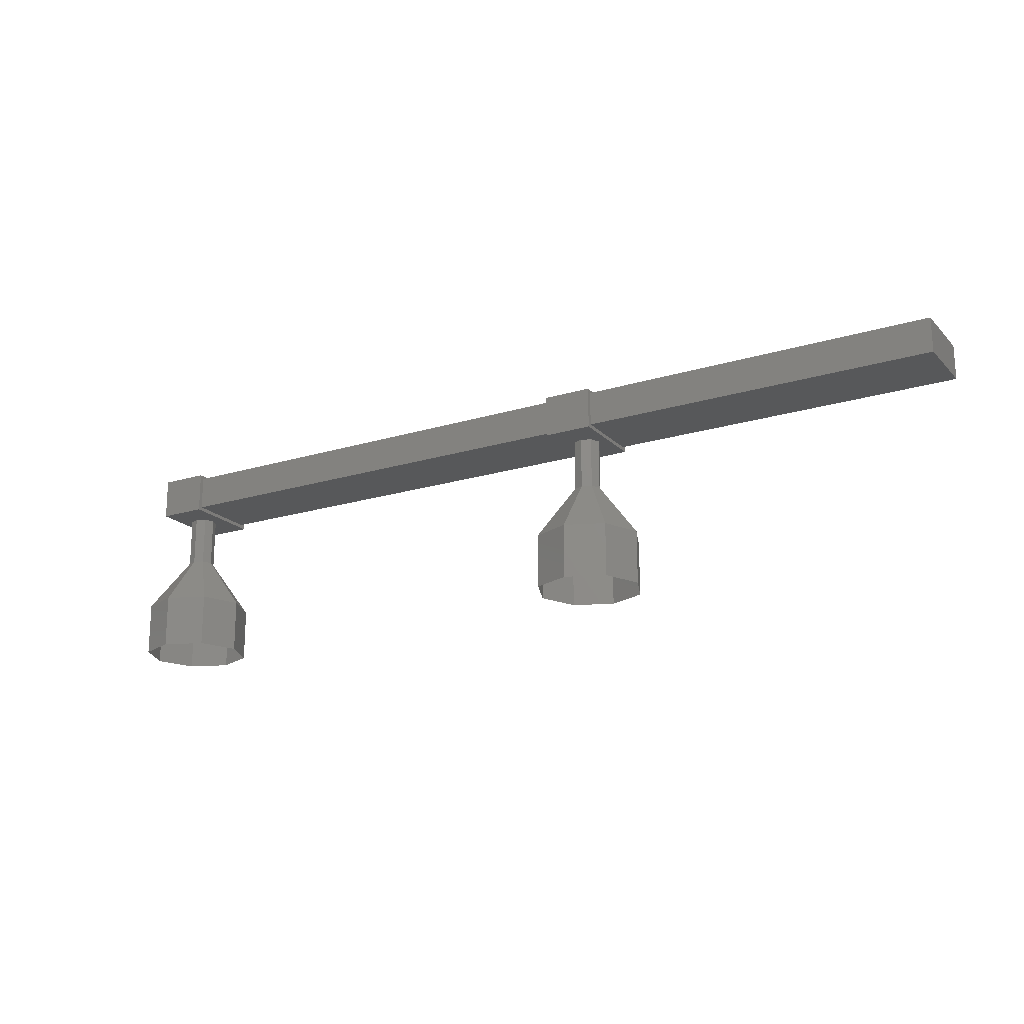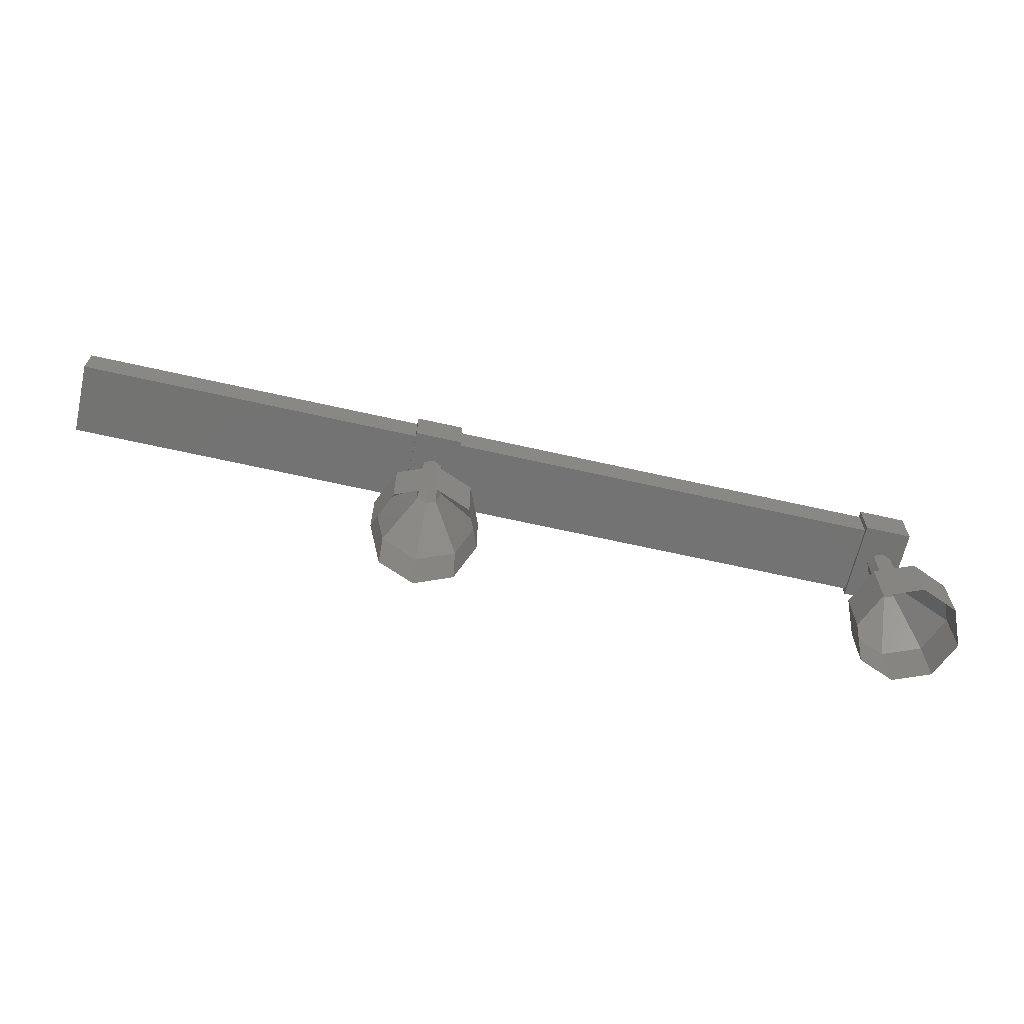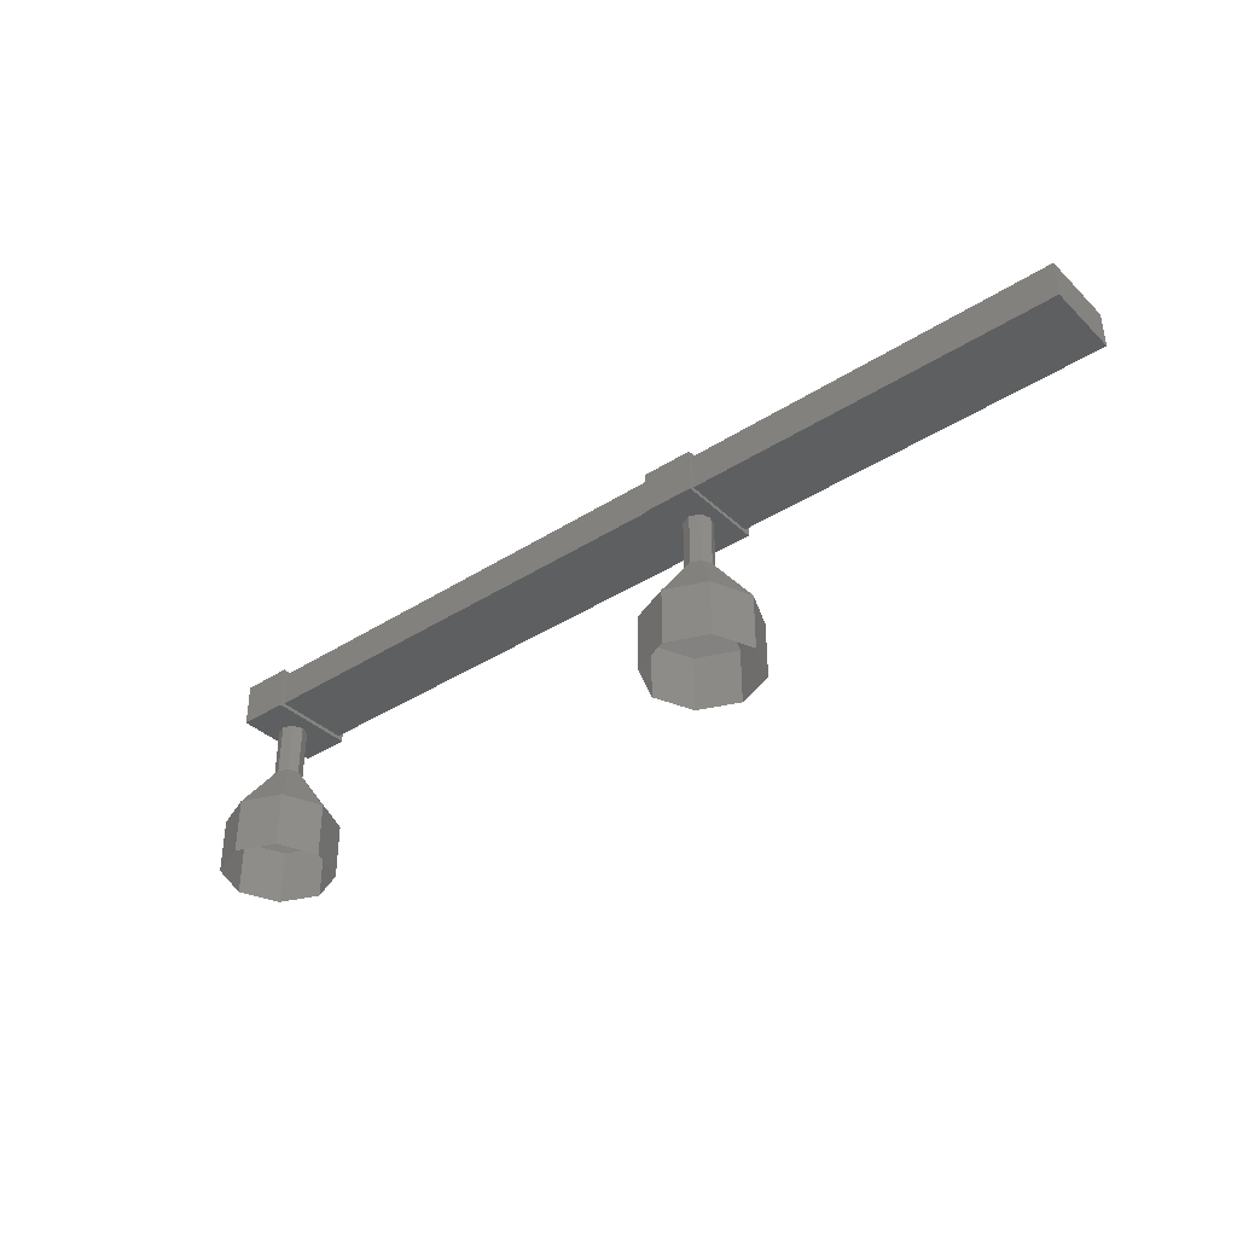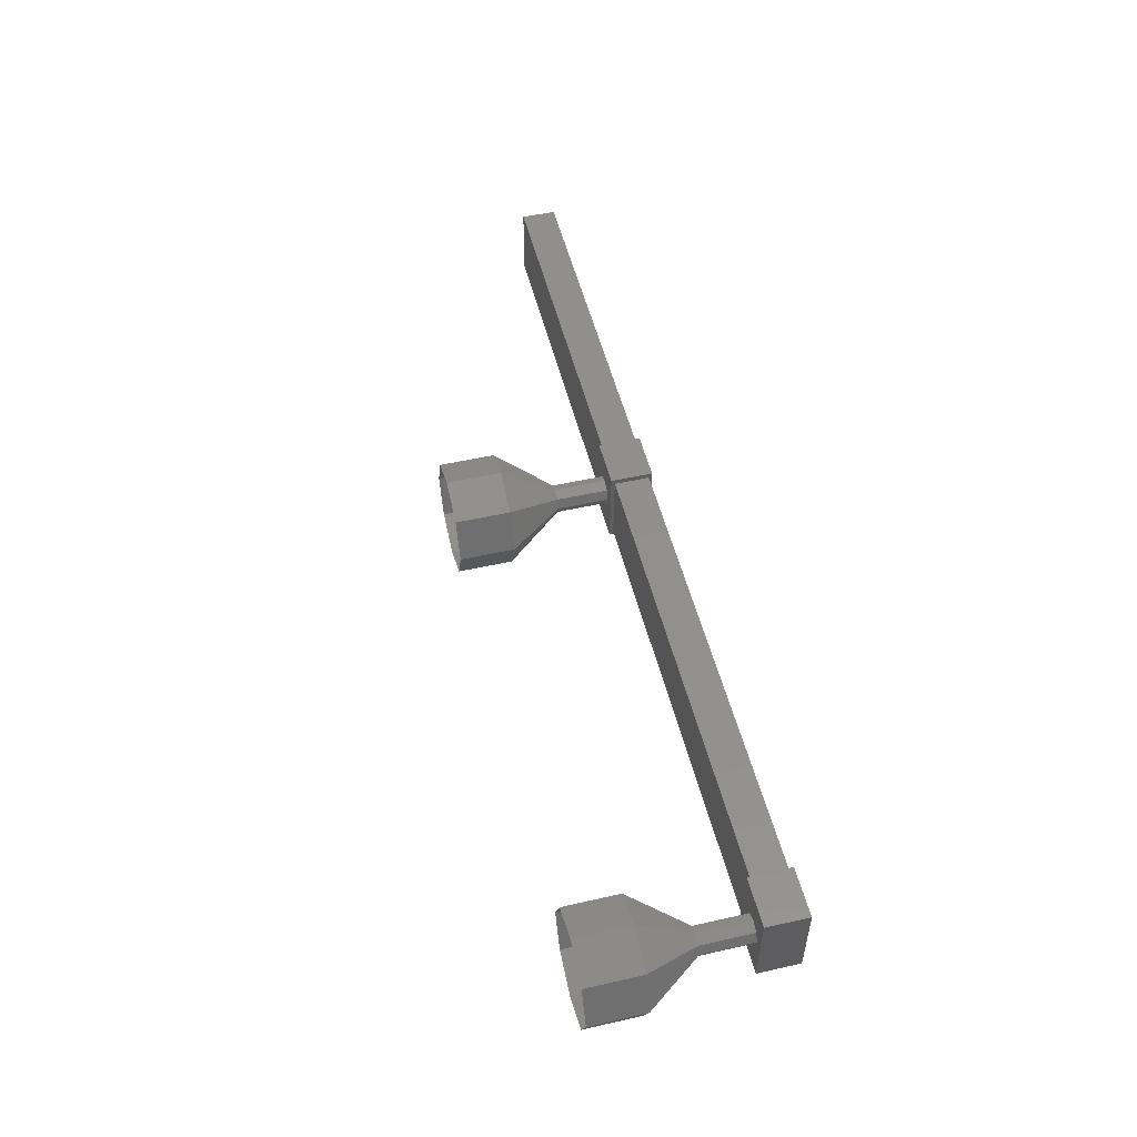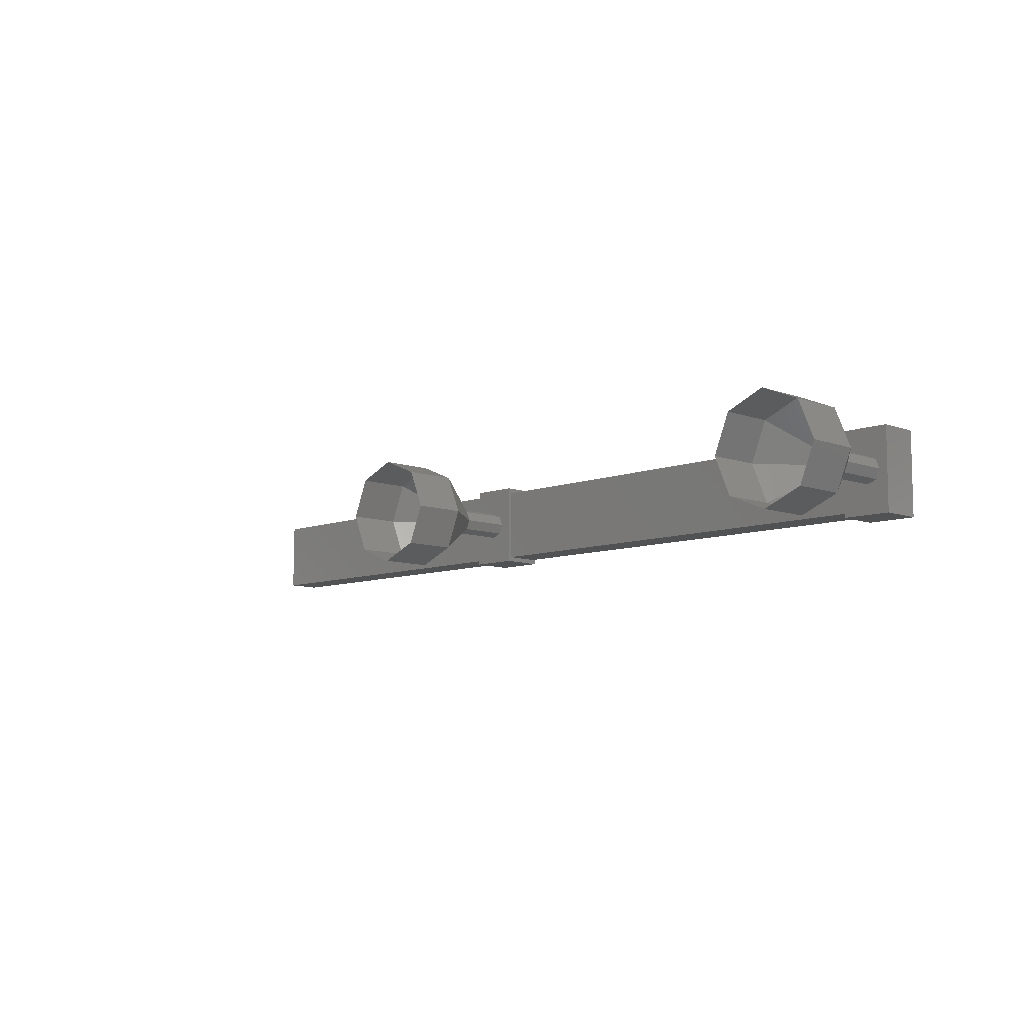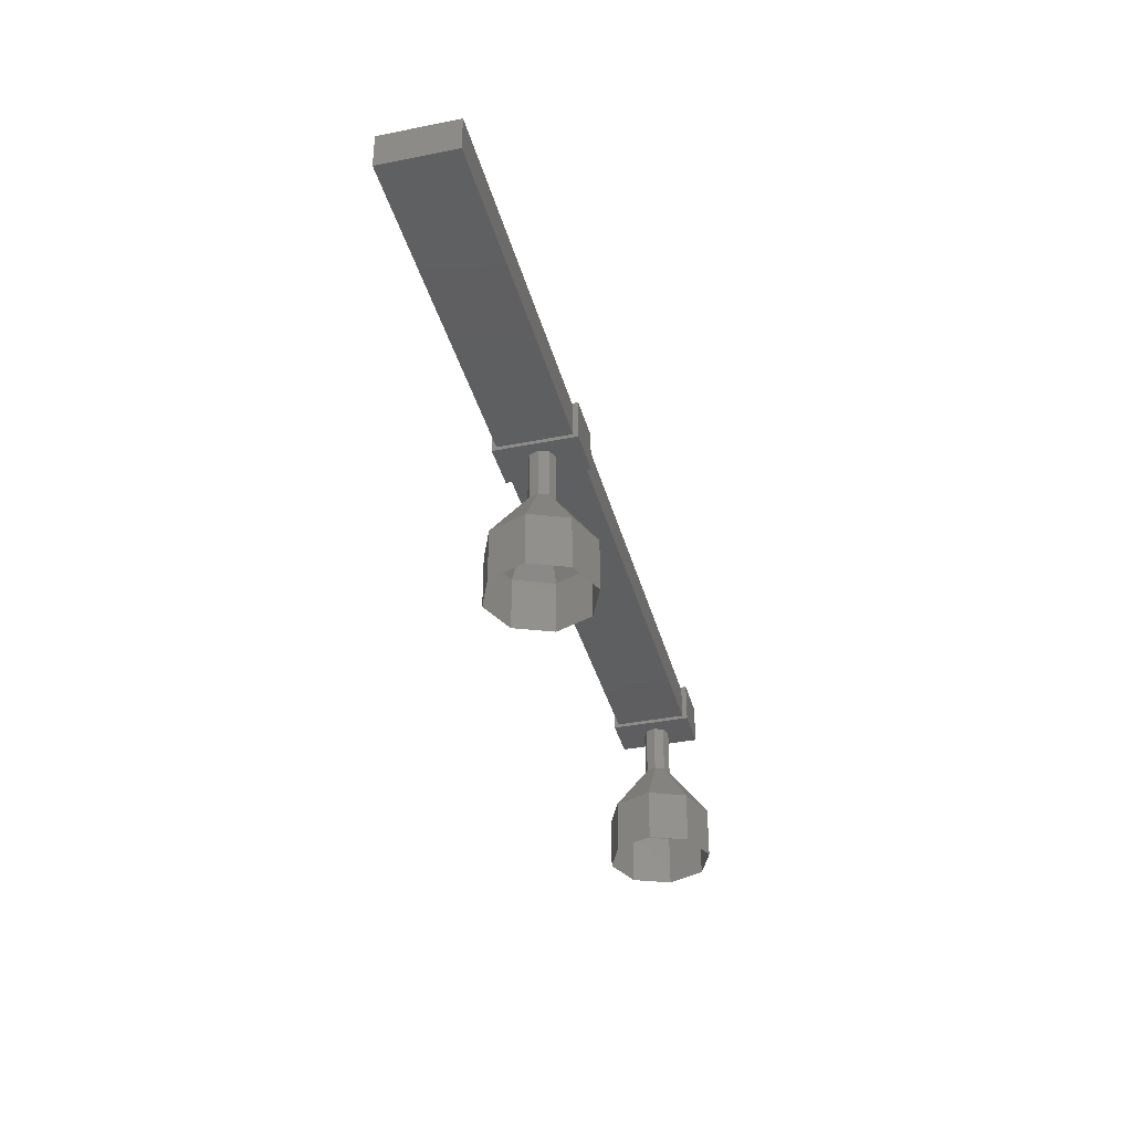
<metadata>
{"format":"stl","ext":"stl","renderer":"f3d","projection":"perspective","resolution":1024,"background":"white","views":[{"elev":-19.3,"azim":29.7,"up":"+Z"},{"elev":-64.9,"azim":167.2,"up":"+Z"},{"elev":-37.1,"azim":39.5,"up":"+Z"},{"elev":51.7,"azim":-103.9,"up":"+Y"},{"elev":-8.8,"azim":-134.6,"up":"+Y"},{"elev":-36.3,"azim":104.3,"up":"+Z"}]}
</metadata>
<code>
# stl→obj: 104 verts, 136 faces
v 26.26 -1389 53.61
v 23.26 -1389 53.6
v 26.26 -1390 53.61
v 23.26 -1390 53.6
v 11.58 -1389 53.61
v 11.58 -1389 52.84
v 10.68 -1389 53.61
v 10.68 -1389 52.84
v 10.68 -1390 53.6
v 10.68 -1390 52.83
v 11.58 -1390 52.84
v 11.58 -1390 53.61
v 20.88 -1389 52.87
v 20.87 -1389 53.64
v 20.87 -1390 53.63
v 19.97 -1390 53.63
v 20.88 -1390 52.86
v 19.98 -1390 52.86
v 19.98 -1389 52.87
v 19.97 -1389 53.64
v 27.45 -1389 53.6
v 27.45 -1390 53.59
v 27.46 -1390 52.95
v 10.85 -1389 52.91
v 27.46 -1389 52.96
v 10.85 -1390 52.9
v 10.85 -1389 53.55
v 10.85 -1390 53.55
v 11.13 -1390 52.91
v 20.43 -1390 52.93
v 11.12 -1390 53.55
v 20.42 -1390 53.57
v 20.42 -1389 53.58
v 20.43 -1389 52.94
v 11.12 -1389 53.55
v 11.13 -1389 52.91
v 10.39 -1390 49.89
v 10.09 -1390 50.89
v 10.09 -1390 49.89
v 10.38 -1389 50.89
v 10.39 -1389 49.89
v 11.09 -1389 50.89
v 11.09 -1389 49.89
v 11.8 -1389 50.9
v 11.8 -1389 49.9
v 12.09 -1390 50.9
v 12.09 -1390 49.9
v 11.8 -1390 50.9
v 11.8 -1390 49.9
v 11.09 -1391 50.89
v 11.09 -1391 49.89
v 10.38 -1390 50.89
v 10.84 -1390 51.89
v 10.91 -1390 51.89
v 11.09 -1389 51.89
v 11.26 -1390 51.9
v 11.34 -1390 51.9
v 11.09 -1390 51.89
v 20.68 -1390 52.91
v 20.69 -1390 51.91
v 20.61 -1390 52.91
v 20.61 -1390 51.91
v 20.43 -1389 52.91
v 20.44 -1389 51.91
v 20.26 -1390 52.91
v 20.26 -1390 51.91
v 20.18 -1390 52.91
v 20.19 -1390 51.91
v 20.43 -1390 52.91
v 20.44 -1390 51.91
v 21.44 -1390 50.92
v 21.44 -1390 49.92
v 21.15 -1389 50.92
v 21.15 -1389 49.92
v 20.44 -1389 50.92
v 20.44 -1389 49.92
v 19.73 -1389 50.92
v 19.74 -1389 49.92
v 19.44 -1390 50.92
v 19.44 -1390 49.92
v 19.73 -1390 50.92
v 19.74 -1390 49.92
v 20.44 -1391 50.92
v 20.44 -1391 49.92
v 21.15 -1390 50.92
v 21.15 -1390 49.92
v 20.69 -1390 51.92
v 20.61 -1390 51.92
v 20.44 -1389 51.92
v 20.26 -1390 51.92
v 20.19 -1390 51.92
v 20.44 -1390 51.92
v 10.91 -1390 52.88
v 10.84 -1390 51.88
v 10.83 -1390 52.88
v 10.91 -1390 51.88
v 11.09 -1390 51.88
v 11.08 -1390 52.88
v 11.26 -1390 51.89
v 11.26 -1390 52.89
v 11.34 -1390 51.89
v 11.33 -1390 52.89
v 11.09 -1389 51.88
v 11.08 -1389 52.88
f 1 2 3
f 3 2 4
f 5 6 7
f 7 6 8
f 8 9 7
f 10 9 8
f 11 9 10
f 10 6 11
f 11 6 12
f 12 6 5
f 5 9 12
f 7 9 5
f 13 14 15
f 15 14 16
f 16 17 15
f 18 17 16
f 13 17 18
f 18 19 13
f 13 19 14
f 14 19 20
f 20 16 14
f 19 16 20
f 18 16 19
f 13 15 17
f 8 6 10
f 12 9 11
f 21 22 23
f 24 25 23
f 26 24 23
f 25 21 23
f 24 27 25
f 25 27 21
f 28 22 27
f 27 22 21
f 29 30 31
f 31 30 32
f 33 34 35
f 35 34 36
f 22 28 23
f 23 28 26
f 37 38 39
f 39 38 40
f 40 41 39
f 42 41 40
f 43 41 42
f 42 44 43
f 43 44 45
f 45 44 46
f 46 47 45
f 48 47 46
f 49 47 48
f 48 50 49
f 49 50 51
f 51 50 52
f 52 37 51
f 38 37 52
f 52 53 38
f 38 53 54
f 54 40 38
f 55 40 54
f 42 40 55
f 55 56 42
f 42 56 44
f 44 56 57
f 57 46 44
f 56 46 57
f 48 46 56
f 56 58 48
f 48 58 50
f 50 58 54
f 54 52 50
f 53 52 54
f 59 60 61
f 61 60 62
f 62 63 61
f 64 63 62
f 65 63 64
f 64 66 65
f 65 66 67
f 67 66 68
f 68 65 67
f 66 65 68
f 69 65 66
f 66 70 69
f 69 70 61
f 61 70 62
f 62 59 61
f 60 59 62
f 71 72 73
f 73 72 74
f 74 75 73
f 76 75 74
f 77 75 76
f 76 78 77
f 77 78 79
f 79 78 80
f 80 81 79
f 82 81 80
f 83 81 82
f 82 84 83
f 83 84 85
f 85 84 86
f 86 71 85
f 72 71 86
f 87 71 88
f 88 71 73
f 73 89 88
f 75 89 73
f 90 89 75
f 75 77 90
f 90 77 91
f 91 77 79
f 79 90 91
f 81 90 79
f 92 90 81
f 81 83 92
f 92 83 88
f 88 83 85
f 85 87 88
f 71 87 85
f 93 94 95
f 95 94 96
f 96 93 95
f 97 93 96
f 98 93 97
f 97 99 98
f 98 99 100
f 100 99 101
f 101 102 100
f 99 102 101
f 100 102 99
f 99 103 100
f 100 103 104
f 104 103 96
f 96 93 104
f 94 93 96

</code>
